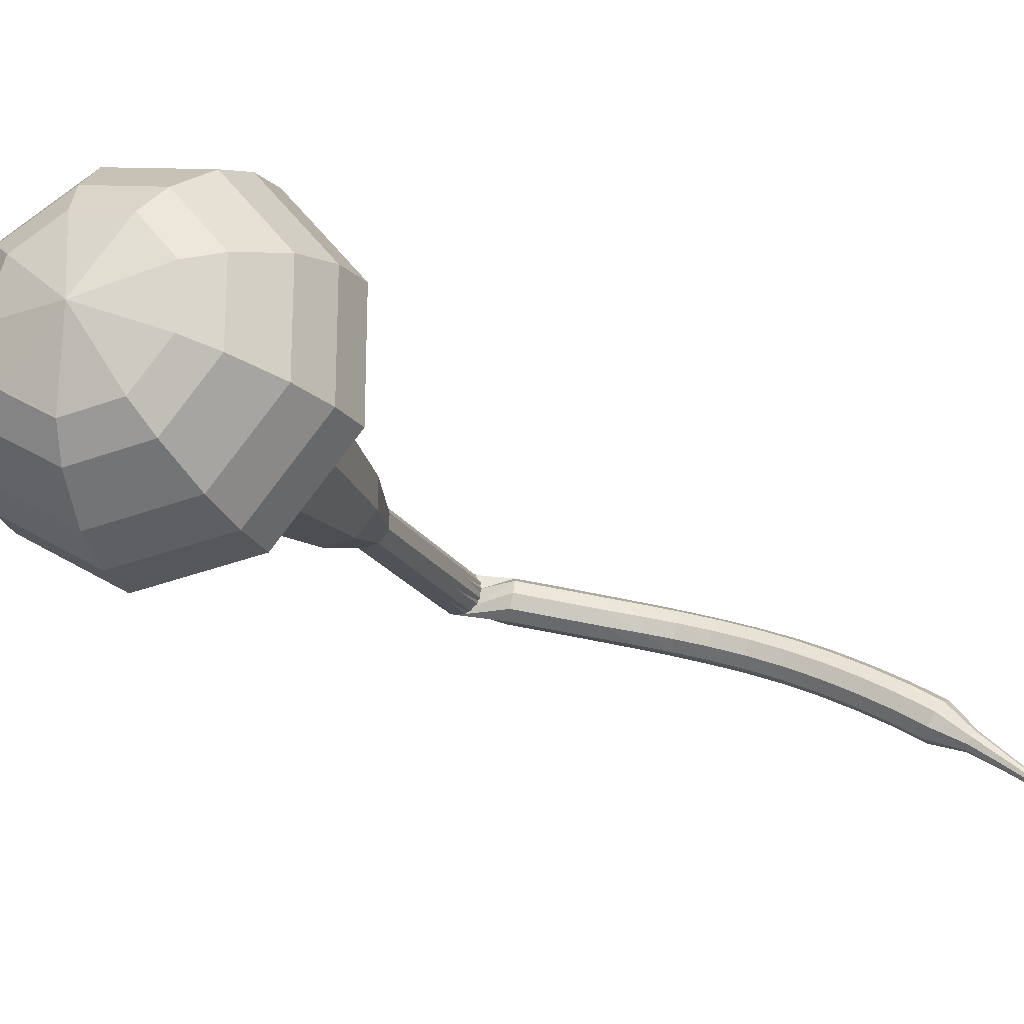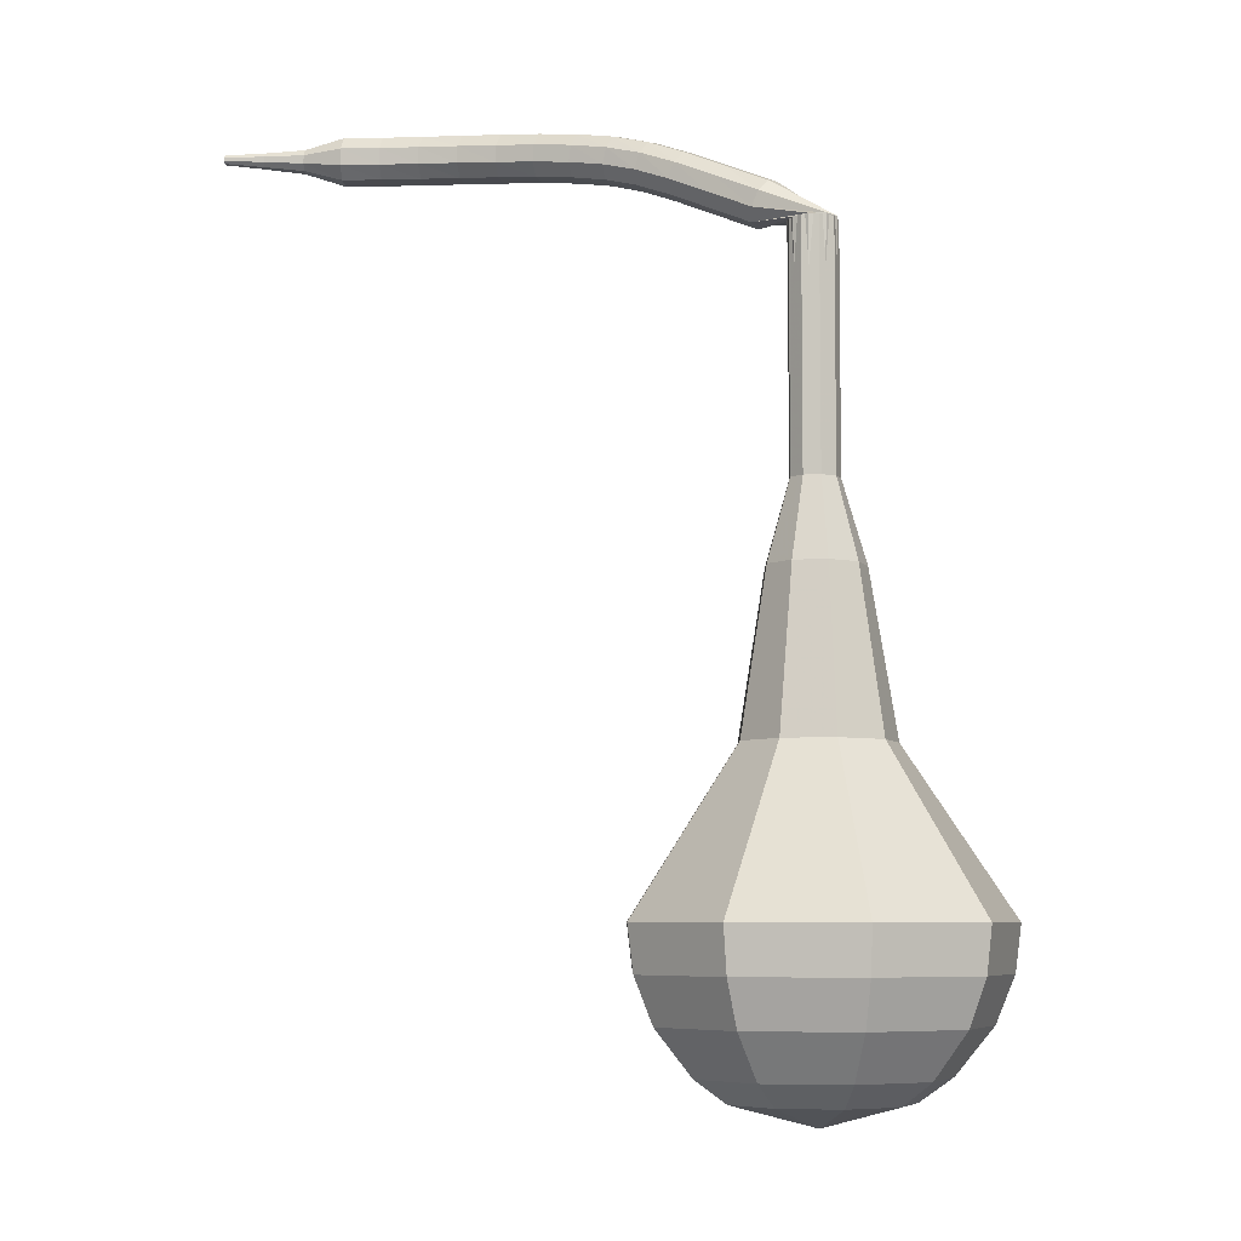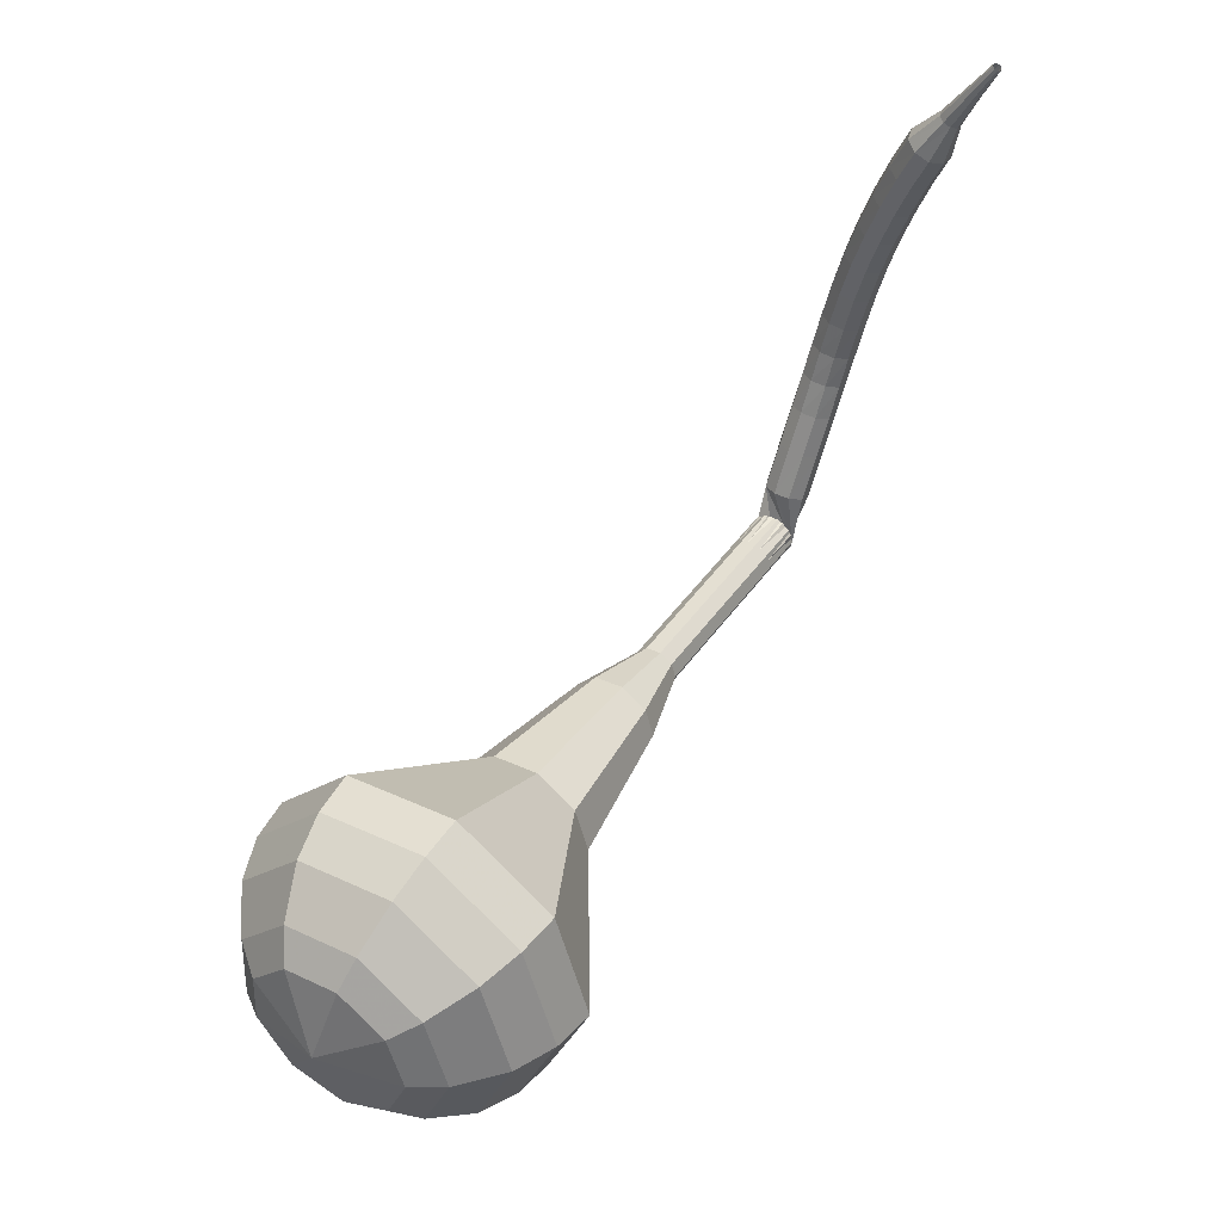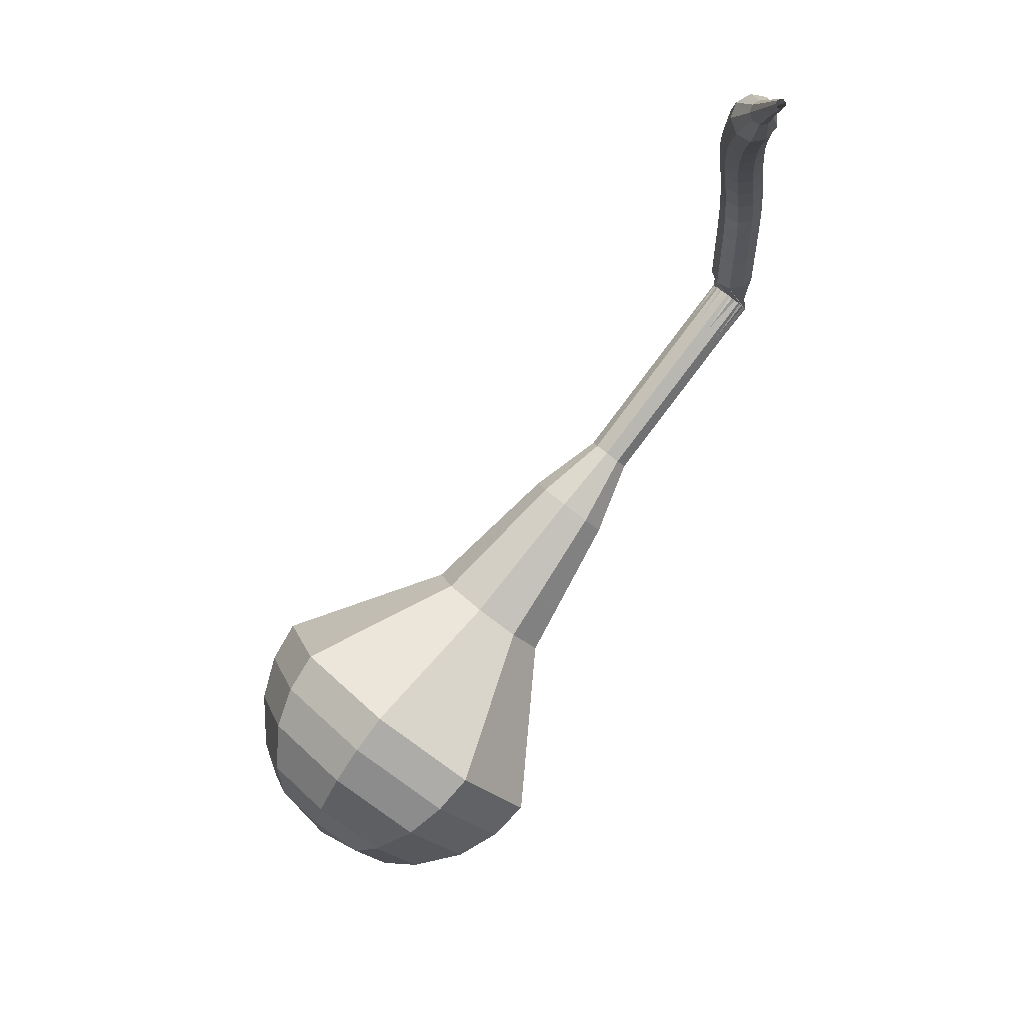
<metadata>
{"format":"obj","ext":"obj","renderer":"f3d","projection":"perspective","resolution":1024,"background":"white","views":[{"elev":19.1,"azim":-139.8,"up":"+Y"},{"elev":-44.1,"azim":20.5,"up":"+Z"},{"elev":-25.7,"azim":-96.5,"up":"+Z"},{"elev":8.2,"azim":-76.7,"up":"+Z"}]}
</metadata>
<code>
g tube1
v 162.4 182 95.54
v 162.2 179.2 93.6
v 160 176.9 92.56
v 156.7 176.2 92.92
v 153.9 177.3 94.51
v 153 179.8 96.58
v 154.3 182.5 98.16
v 157.2 184.1 98.52
v 160.5 183.9 97.49
v 162.4 182 95.54
v 161 182 94.8
v 160.8 180 93.38
v 159.2 178.3 92.62
v 156.8 177.8 92.88
v 154.7 178.6 94.04
v 154.1 180.5 95.56
v 155 182.4 96.72
v 157.2 183.6 96.98
v 159.5 183.5 96.22
v 161 182 94.8
v 157.4 181.3 94.06
v 157.4 181.3 94.06
v 157.4 181.3 94.06
v 157.4 181.3 94.06
v 157.4 181.3 94.06
v 157.4 181.3 94.06
v 157.4 181.3 94.06
v 157.4 181.3 94.06
v 157.4 181.3 94.06
v 157.4 181.3 94.06
v 163.7 161.6 121
v 164.1 161.1 120.6
v 164.7 161 120.4
v 165.4 161.3 120.5
v 165.7 161.8 120.8
v 165.5 162.4 121.2
v 165 162.7 121.5
v 164.3 162.6 121.6
v 163.8 162.2 121.4
v 163.7 161.6 121
v 162.8 162.5 122.3
v 162.4 162.2 121.8
v 162.4 161.5 121.5
v 162.6 160.9 121.6
v 163 160.5 122.1
v 163.4 160.6 122.6
v 163.6 161.1 123
v 163.5 161.8 123.1
v 163.2 162.3 122.8
v 162.8 162.5 122.3
v 161.1 162.1 123.6
v 160.8 161.8 123.1
v 160.7 161.2 122.8
v 160.9 160.5 122.9
v 161.3 160.2 123.3
v 161.7 160.3 123.9
v 161.9 160.8 124.3
v 161.9 161.4 124.4
v 161.5 162 124.1
v 161.1 162.1 123.6
v 159.6 161.8 124.7
v 159.3 161.5 124.2
v 159.3 160.8 123.9
v 159.5 160.2 124
v 159.9 159.8 124.4
v 160.3 159.9 125
v 160.5 160.4 125.4
v 160.4 161.1 125.5
v 160.1 161.6 125.2
v 159.6 161.8 124.7
v 158.4 161.5 125.6
v 158.1 161.2 125.1
v 158 160.6 124.8
v 158.2 159.9 124.9
v 158.5 159.6 125.3
v 158.9 159.6 125.9
v 159.1 160.1 126.4
v 159 160.8 126.5
v 158.7 161.3 126.2
v 158.4 161.5 125.6
v 157.1 161.3 126.4
v 156.8 161 125.8
v 156.8 160.4 125.5
v 156.9 159.8 125.6
v 157.2 159.4 126.1
v 157.5 159.4 126.7
v 157.7 159.9 127.2
v 157.6 160.5 127.3
v 157.4 161.1 127
v 157.1 161.3 126.4
v 155.7 161.1 127
v 155.5 160.9 126.4
v 155.4 160.3 126.1
v 155.5 159.6 126.2
v 155.8 159.2 126.7
v 156 159.2 127.3
v 156.2 159.7 127.8
v 156.1 160.3 127.9
v 155.9 160.9 127.6
v 155.7 161.1 127
v 154.1 160.9 127.5
v 154 160.7 126.9
v 153.9 160.1 126.6
v 154 159.4 126.7
v 154.3 159 127.2
v 154.5 159 127.9
v 154.6 159.5 128.4
v 154.5 160.2 128.5
v 154.4 160.7 128.2
v 154.1 160.9 127.5
v 152.5 160.7 128
v 152.4 160.5 127.4
v 152.4 159.9 127.1
v 152.5 159.2 127.2
v 152.7 158.8 127.7
v 152.9 158.8 128.3
v 152.9 159.3 128.9
v 152.9 160 129
v 152.7 160.5 128.6
v 152.5 160.7 128
v 150.9 160.5 128.4
v 150.8 160.2 127.8
v 150.8 159.6 127.4
v 150.9 159 127.6
v 151.1 158.6 128.1
v 151.3 158.6 128.7
v 151.3 159 129.2
v 151.2 159.7 129.4
v 151 160.3 129
v 150.9 160.5 128.4
v 149.2 160.2 128.7
v 149.1 159.9 128.1
v 149.2 159.3 127.8
v 149.3 158.7 127.9
v 149.5 158.3 128.4
v 149.6 158.3 129.1
v 149.6 158.7 129.6
v 149.5 159.4 129.7
v 149.3 160 129.4
v 149.2 160.2 128.7
v 147.5 159.8 129
v 147.5 159.6 128.4
v 147.6 159 128
v 147.7 158.3 128.1
v 147.9 157.9 128.7
v 148 157.9 129.3
v 148 158.4 129.8
v 147.9 159 130
v 147.7 159.6 129.6
v 147.5 159.8 129
v 145.9 159.4 129.2
v 145.9 159.1 128.6
v 146 158.6 128.2
v 146.2 157.9 128.3
v 146.4 157.5 128.9
v 146.4 157.5 129.5
v 146.4 158 130.1
v 146.2 158.6 130.2
v 146 159.2 129.8
v 145.9 159.4 129.2
v 144.4 158.4 129.4
v 144.4 158.3 129
v 144.5 158 128.9
v 144.6 157.7 128.9
v 144.7 157.5 129.2
v 144.7 157.5 129.5
v 144.7 157.7 129.8
v 144.6 158 129.8
v 144.4 158.3 129.7
v 144.4 158.4 129.4
v 142.9 157.7 129.5
v 142.9 157.6 129.3
v 142.9 157.4 129.1
v 143 157.2 129.2
v 143.1 157.1 129.4
v 143.1 157.1 129.6
v 143 157.2 129.8
v 143 157.5 129.8
v 142.9 157.6 129.7
v 142.9 157.7 129.5
v 141.3 157 129.6
v 141.3 157 129.4
v 141.4 156.9 129.4
v 141.4 156.7 129.4
v 141.5 156.7 129.5
v 141.5 156.7 129.6
v 141.4 156.7 129.7
v 141.4 156.9 129.8
v 141.3 157 129.7
v 141.3 157 129.6
f 1 2 12
f 12 11 1
f 2 3 13
f 13 12 2
f 3 4 14
f 14 13 3
f 4 5 15
f 15 14 4
f 5 6 16
f 16 15 5
f 6 7 17
f 17 16 6
f 7 8 18
f 18 17 7
f 8 9 19
f 19 18 8
f 9 10 20
f 20 19 9
f 11 12 22
f 22 21 11
f 12 13 23
f 23 22 12
f 13 14 24
f 24 23 13
f 14 15 25
f 25 24 14
f 15 16 26
f 26 25 15
f 16 17 27
f 27 26 16
f 17 18 28
f 28 27 17
f 18 19 29
f 29 28 18
f 19 20 30
f 30 29 19
f 21 22 32
f 32 31 21
f 22 23 33
f 33 32 22
f 23 24 34
f 34 33 23
f 24 25 35
f 35 34 24
f 25 26 36
f 36 35 25
f 26 27 37
f 37 36 26
f 27 28 38
f 38 37 27
f 28 29 39
f 39 38 28
f 29 30 40
f 40 39 29
f 31 32 42
f 42 41 31
f 32 33 43
f 43 42 32
f 33 34 44
f 44 43 33
f 34 35 45
f 45 44 34
f 35 36 46
f 46 45 35
f 36 37 47
f 47 46 36
f 37 38 48
f 48 47 37
f 38 39 49
f 49 48 38
f 39 40 50
f 50 49 39
f 41 42 52
f 52 51 41
f 42 43 53
f 53 52 42
f 43 44 54
f 54 53 43
f 44 45 55
f 55 54 44
f 45 46 56
f 56 55 45
f 46 47 57
f 57 56 46
f 47 48 58
f 58 57 47
f 48 49 59
f 59 58 48
f 49 50 60
f 60 59 49
f 51 52 62
f 62 61 51
f 52 53 63
f 63 62 52
f 53 54 64
f 64 63 53
f 54 55 65
f 65 64 54
f 55 56 66
f 66 65 55
f 56 57 67
f 67 66 56
f 57 58 68
f 68 67 57
f 58 59 69
f 69 68 58
f 59 60 70
f 70 69 59
f 61 62 72
f 72 71 61
f 62 63 73
f 73 72 62
f 63 64 74
f 74 73 63
f 64 65 75
f 75 74 64
f 65 66 76
f 76 75 65
f 66 67 77
f 77 76 66
f 67 68 78
f 78 77 67
f 68 69 79
f 79 78 68
f 69 70 80
f 80 79 69
f 71 72 82
f 82 81 71
f 72 73 83
f 83 82 72
f 73 74 84
f 84 83 73
f 74 75 85
f 85 84 74
f 75 76 86
f 86 85 75
f 76 77 87
f 87 86 76
f 77 78 88
f 88 87 77
f 78 79 89
f 89 88 78
f 79 80 90
f 90 89 79
f 81 82 92
f 92 91 81
f 82 83 93
f 93 92 82
f 83 84 94
f 94 93 83
f 84 85 95
f 95 94 84
f 85 86 96
f 96 95 85
f 86 87 97
f 97 96 86
f 87 88 98
f 98 97 87
f 88 89 99
f 99 98 88
f 89 90 100
f 100 99 89
f 91 92 102
f 102 101 91
f 92 93 103
f 103 102 92
f 93 94 104
f 104 103 93
f 94 95 105
f 105 104 94
f 95 96 106
f 106 105 95
f 96 97 107
f 107 106 96
f 97 98 108
f 108 107 97
f 98 99 109
f 109 108 98
f 99 100 110
f 110 109 99
f 101 102 112
f 112 111 101
f 102 103 113
f 113 112 102
f 103 104 114
f 114 113 103
f 104 105 115
f 115 114 104
f 105 106 116
f 116 115 105
f 106 107 117
f 117 116 106
f 107 108 118
f 118 117 107
f 108 109 119
f 119 118 108
f 109 110 120
f 120 119 109
f 111 112 122
f 122 121 111
f 112 113 123
f 123 122 112
f 113 114 124
f 124 123 113
f 114 115 125
f 125 124 114
f 115 116 126
f 126 125 115
f 116 117 127
f 127 126 116
f 117 118 128
f 128 127 117
f 118 119 129
f 129 128 118
f 119 120 130
f 130 129 119
f 121 122 132
f 132 131 121
f 122 123 133
f 133 132 122
f 123 124 134
f 134 133 123
f 124 125 135
f 135 134 124
f 125 126 136
f 136 135 125
f 126 127 137
f 137 136 126
f 127 128 138
f 138 137 127
f 128 129 139
f 139 138 128
f 129 130 140
f 140 139 129
f 131 132 142
f 142 141 131
f 132 133 143
f 143 142 132
f 133 134 144
f 144 143 133
f 134 135 145
f 145 144 134
f 135 136 146
f 146 145 135
f 136 137 147
f 147 146 136
f 137 138 148
f 148 147 137
f 138 139 149
f 149 148 138
f 139 140 150
f 150 149 139
f 141 142 152
f 152 151 141
f 142 143 153
f 153 152 142
f 143 144 154
f 154 153 143
f 144 145 155
f 155 154 144
f 145 146 156
f 156 155 145
f 146 147 157
f 157 156 146
f 147 148 158
f 158 157 147
f 148 149 159
f 159 158 148
f 149 150 160
f 160 159 149
f 151 152 162
f 162 161 151
f 152 153 163
f 163 162 152
f 153 154 164
f 164 163 153
f 154 155 165
f 165 164 154
f 155 156 166
f 166 165 155
f 156 157 167
f 167 166 156
f 157 158 168
f 168 167 157
f 158 159 169
f 169 168 158
f 159 160 170
f 170 169 159
f 161 162 172
f 172 171 161
f 162 163 173
f 173 172 162
f 163 164 174
f 174 173 163
f 164 165 175
f 175 174 164
f 165 166 176
f 176 175 165
f 166 167 177
f 177 176 166
f 167 168 178
f 178 177 167
f 168 169 179
f 179 178 168
f 169 170 180
f 180 179 169
f 171 172 182
f 182 181 171
f 172 173 183
f 183 182 172
f 173 174 184
f 184 183 173
f 174 175 185
f 185 184 174
f 175 176 186
f 186 185 175
f 176 177 187
f 187 186 176
f 177 178 188
f 188 187 177
f 178 179 189
f 189 188 178
f 179 180 190
f 190 189 179
v 165.6 162.2 121
v 165.6 161.7 120.6
v 165.1 161.2 120.4
v 164.5 161 120.5
v 163.9 161.3 120.8
v 163.7 161.8 121.2
v 164 162.3 121.5
v 164.6 162.7 121.6
v 165.2 162.6 121.4
v 165.6 162.2 121
v 164.9 164.1 118.4
v 164.9 163.5 118
v 164.4 163.1 117.8
v 163.8 162.9 117.9
v 163.2 163.2 118.2
v 163 163.7 118.6
v 163.3 164.2 118.9
v 163.9 164.5 119
v 164.5 164.5 118.8
v 164.9 164.1 118.4
v 164.2 166 115.8
v 164.2 165.4 115.4
v 163.7 165 115.2
v 163 164.8 115.2
v 162.5 165.1 115.5
v 162.3 165.6 116
v 162.6 166.1 116.3
v 163.2 166.4 116.4
v 163.8 166.4 116.1
v 164.2 166 115.8
v 163.5 167.9 113.1
v 163.5 167.3 112.7
v 163 166.9 112.5
v 162.3 166.7 112.6
v 161.8 167 112.9
v 161.6 167.5 113.3
v 161.8 168 113.7
v 162.4 168.3 113.7
v 163.1 168.3 113.5
v 163.5 167.9 113.1
v 163.7 170.1 110.5
v 163.6 169 109.7
v 162.7 168.1 109.3
v 161.4 167.8 109.5
v 160.3 168.3 110.1
v 159.9 169.3 110.9
v 160.4 170.4 111.5
v 161.6 171 111.7
v 162.9 170.9 111.3
v 163.7 170.1 110.5
v 163.3 174.3 105.3
v 163.2 172.6 104
v 161.8 171.2 103.4
v 159.7 170.7 103.6
v 158 171.4 104.6
v 157.4 173 105.9
v 158.2 174.7 106.9
v 160.1 175.7 107.1
v 162.1 175.5 106.5
v 163.3 174.3 105.3
v 166 179.6 100
v 165.7 175.4 97.06
v 162.3 172 95.49
v 157.3 170.9 96.04
v 153.1 172.6 98.44
v 151.7 176.4 101.6
v 153.7 180.5 104
v 158.2 182.9 104.5
v 163 182.6 102.9
v 166 179.6 100
v 165.4 180.6 98.51
v 165.1 176.6 95.67
v 161.8 173.2 94.15
v 157 172.1 94.68
v 152.9 173.8 97
v 151.5 177.5 100
v 153.4 181.5 102.4
v 157.8 183.8 102.9
v 162.5 183.5 101.4
v 165.4 180.6 98.51
v 164.3 181.4 97.03
v 164 177.8 94.48
v 161 174.8 93.13
v 156.7 173.8 93.6
v 153.1 175.3 95.67
v 151.9 178.6 98.38
v 153.6 182.2 100.5
v 157.5 184.3 100.9
v 161.7 184 99.58
v 164.3 181.4 97.03
v 162.4 182 95.54
v 162.2 179.2 93.6
v 160 176.9 92.56
v 156.7 176.2 92.92
v 153.9 177.3 94.51
v 153 179.8 96.58
v 154.3 182.5 98.16
v 157.2 184.1 98.52
v 160.5 183.9 97.49
v 162.4 182 95.54
v 161 182 94.8
v 160.8 180 93.38
v 159.2 178.3 92.62
v 156.8 177.8 92.88
v 154.7 178.6 94.04
v 154.1 180.5 95.56
v 155 182.4 96.72
v 157.2 183.6 96.98
v 159.5 183.5 96.22
v 161 182 94.8
v 157.4 181.3 94.06
v 157.4 181.3 94.06
v 157.4 181.3 94.06
v 157.4 181.3 94.06
v 157.4 181.3 94.06
v 157.4 181.3 94.06
v 157.4 181.3 94.06
v 157.4 181.3 94.06
v 157.4 181.3 94.06
v 157.4 181.3 94.06
f 191 192 202
f 202 201 191
f 192 193 203
f 203 202 192
f 193 194 204
f 204 203 193
f 194 195 205
f 205 204 194
f 195 196 206
f 206 205 195
f 196 197 207
f 207 206 196
f 197 198 208
f 208 207 197
f 198 199 209
f 209 208 198
f 199 200 210
f 210 209 199
f 201 202 212
f 212 211 201
f 202 203 213
f 213 212 202
f 203 204 214
f 214 213 203
f 204 205 215
f 215 214 204
f 205 206 216
f 216 215 205
f 206 207 217
f 217 216 206
f 207 208 218
f 218 217 207
f 208 209 219
f 219 218 208
f 209 210 220
f 220 219 209
f 211 212 222
f 222 221 211
f 212 213 223
f 223 222 212
f 213 214 224
f 224 223 213
f 214 215 225
f 225 224 214
f 215 216 226
f 226 225 215
f 216 217 227
f 227 226 216
f 217 218 228
f 228 227 217
f 218 219 229
f 229 228 218
f 219 220 230
f 230 229 219
f 221 222 232
f 232 231 221
f 222 223 233
f 233 232 222
f 223 224 234
f 234 233 223
f 224 225 235
f 235 234 224
f 225 226 236
f 236 235 225
f 226 227 237
f 237 236 226
f 227 228 238
f 238 237 227
f 228 229 239
f 239 238 228
f 229 230 240
f 240 239 229
f 231 232 242
f 242 241 231
f 232 233 243
f 243 242 232
f 233 234 244
f 244 243 233
f 234 235 245
f 245 244 234
f 235 236 246
f 246 245 235
f 236 237 247
f 247 246 236
f 237 238 248
f 248 247 237
f 238 239 249
f 249 248 238
f 239 240 250
f 250 249 239
f 241 242 252
f 252 251 241
f 242 243 253
f 253 252 242
f 243 244 254
f 254 253 243
f 244 245 255
f 255 254 244
f 245 246 256
f 256 255 245
f 246 247 257
f 257 256 246
f 247 248 258
f 258 257 247
f 248 249 259
f 259 258 248
f 249 250 260
f 260 259 249
f 251 252 262
f 262 261 251
f 252 253 263
f 263 262 252
f 253 254 264
f 264 263 253
f 254 255 265
f 265 264 254
f 255 256 266
f 266 265 255
f 256 257 267
f 267 266 256
f 257 258 268
f 268 267 257
f 258 259 269
f 269 268 258
f 259 260 270
f 270 269 259
f 261 262 272
f 272 271 261
f 262 263 273
f 273 272 262
f 263 264 274
f 274 273 263
f 264 265 275
f 275 274 264
f 265 266 276
f 276 275 265
f 266 267 277
f 277 276 266
f 267 268 278
f 278 277 267
f 268 269 279
f 279 278 268
f 269 270 280
f 280 279 269
f 271 272 282
f 282 281 271
f 272 273 283
f 283 282 272
f 273 274 284
f 284 283 273
f 274 275 285
f 285 284 274
f 275 276 286
f 286 285 275
f 276 277 287
f 287 286 276
f 277 278 288
f 288 287 277
f 278 279 289
f 289 288 278
f 279 280 290
f 290 289 279
f 281 282 292
f 292 291 281
f 282 283 293
f 293 292 282
f 283 284 294
f 294 293 283
f 284 285 295
f 295 294 284
f 285 286 296
f 296 295 285
f 286 287 297
f 297 296 286
f 287 288 298
f 298 297 287
f 288 289 299
f 299 298 288
f 289 290 300
f 300 299 289
f 291 292 302
f 302 301 291
f 292 293 303
f 303 302 292
f 293 294 304
f 304 303 293
f 294 295 305
f 305 304 294
f 295 296 306
f 306 305 295
f 296 297 307
f 307 306 296
f 297 298 308
f 308 307 297
f 298 299 309
f 309 308 298
f 299 300 310
f 310 309 299
g

</code>
